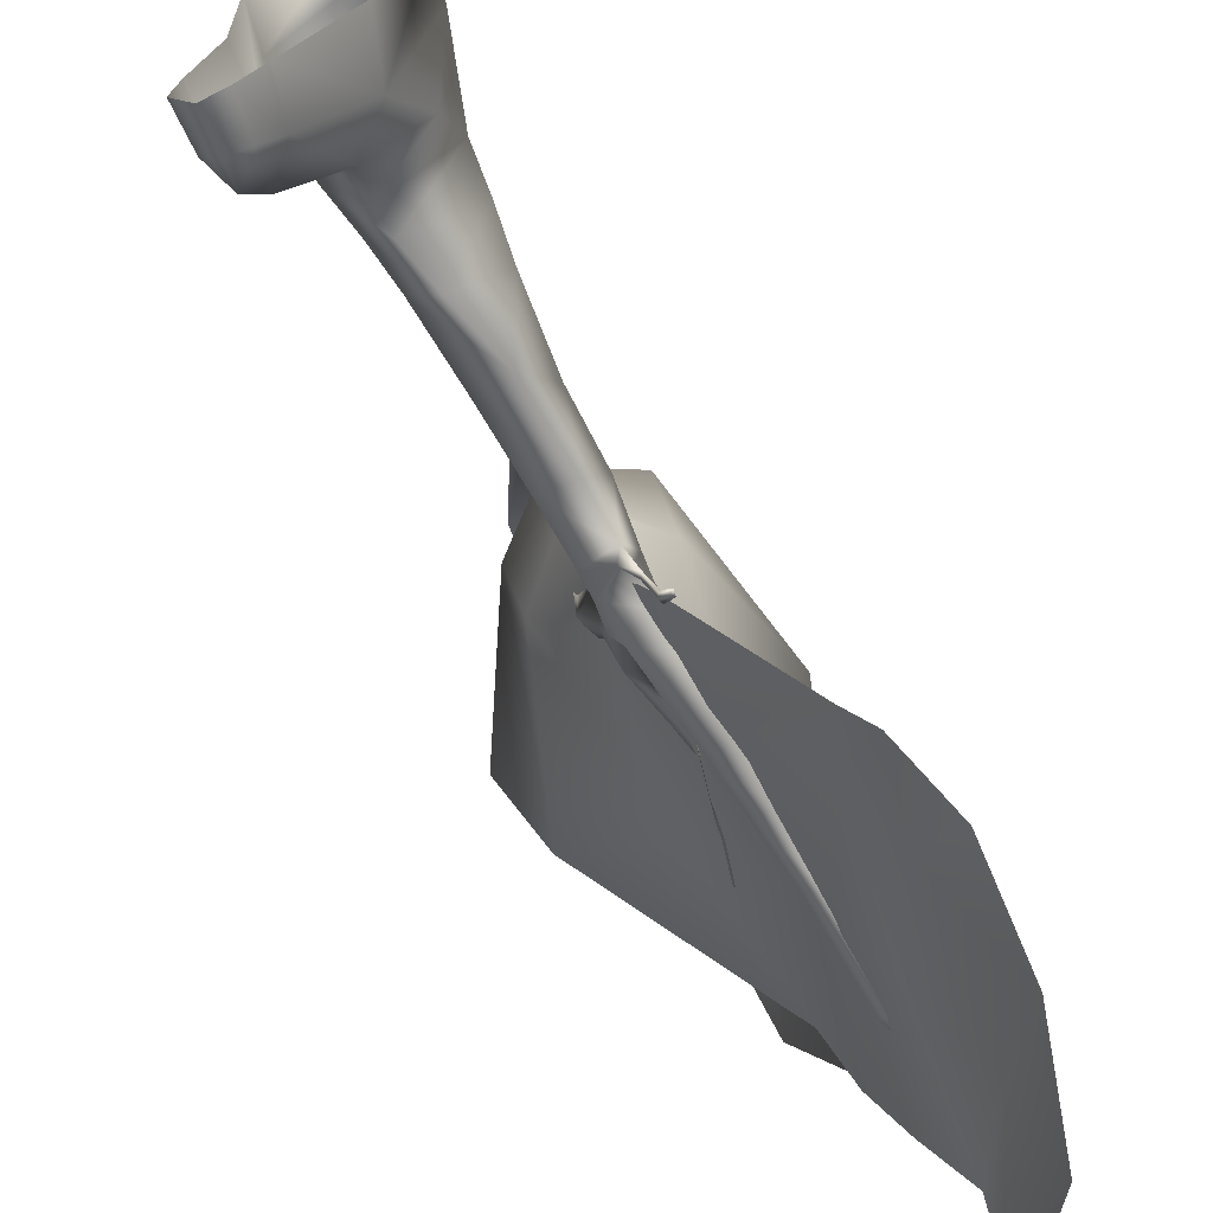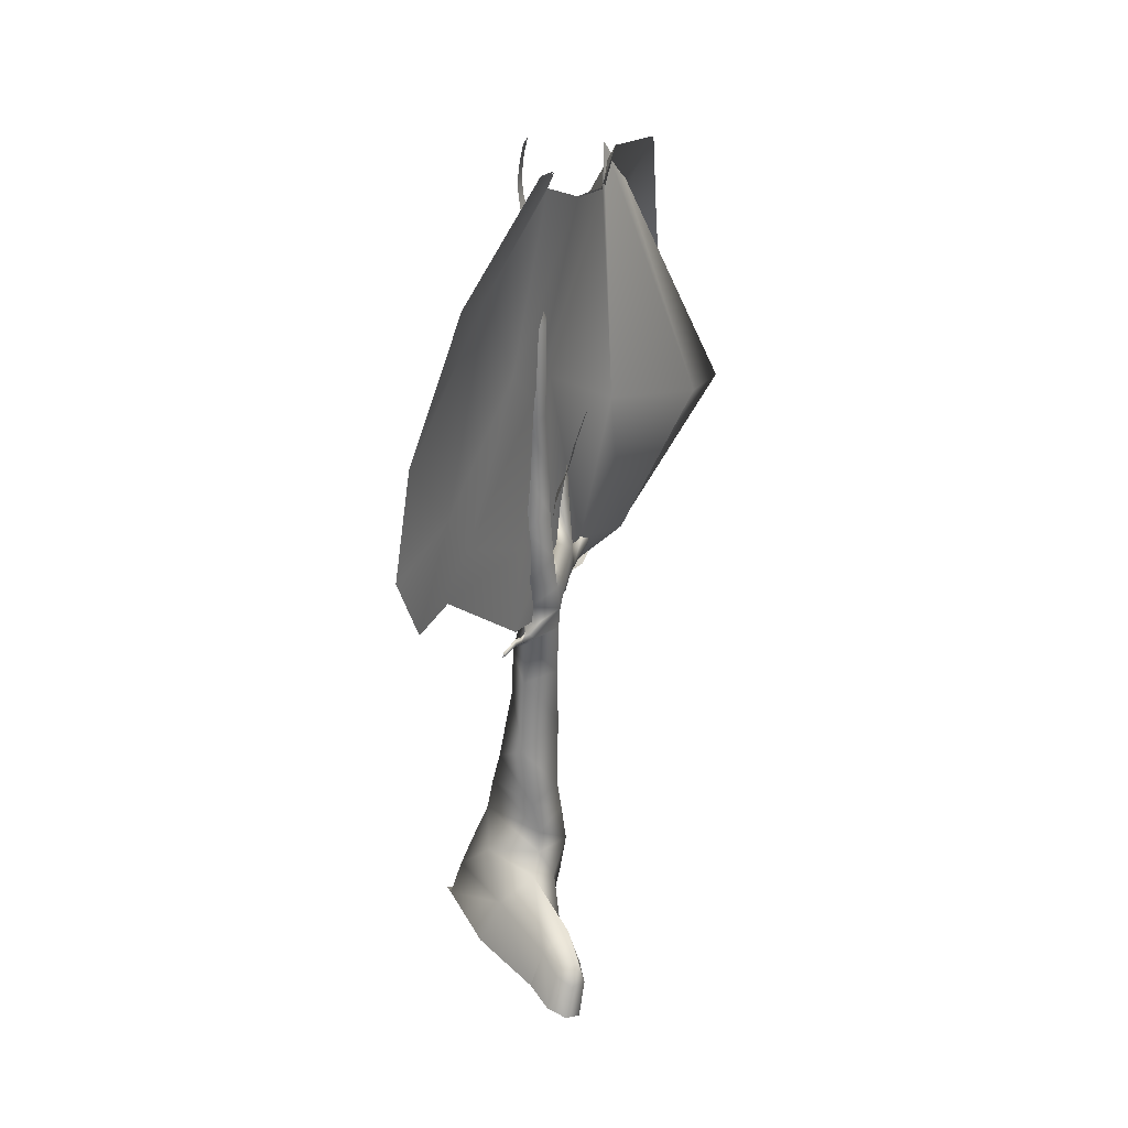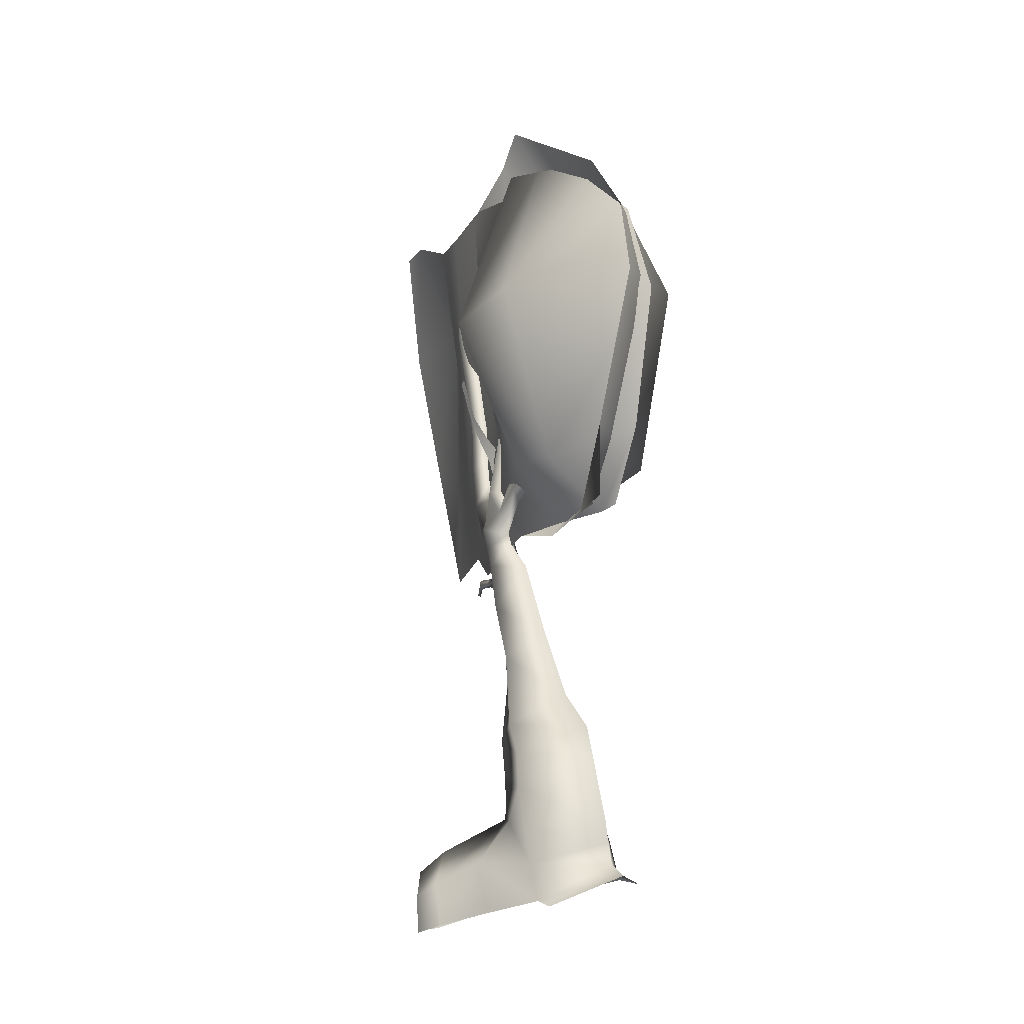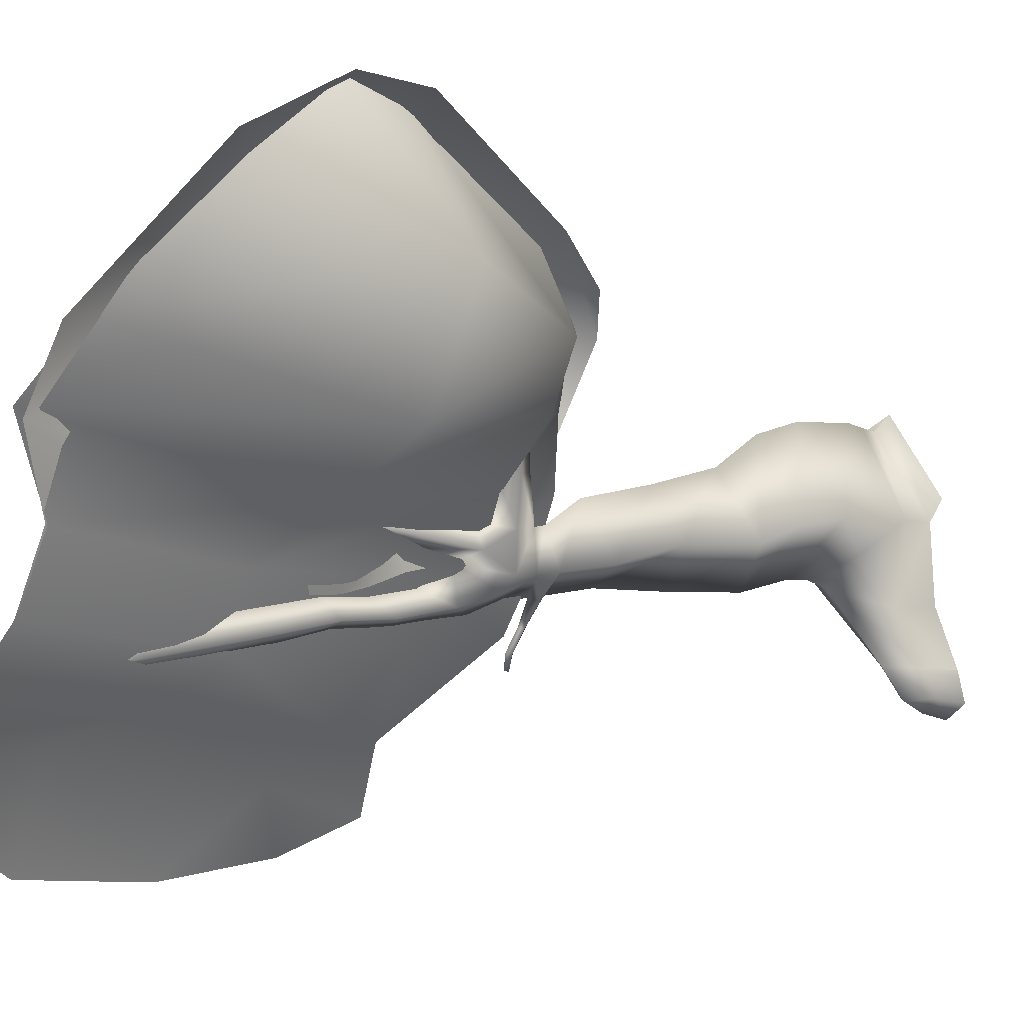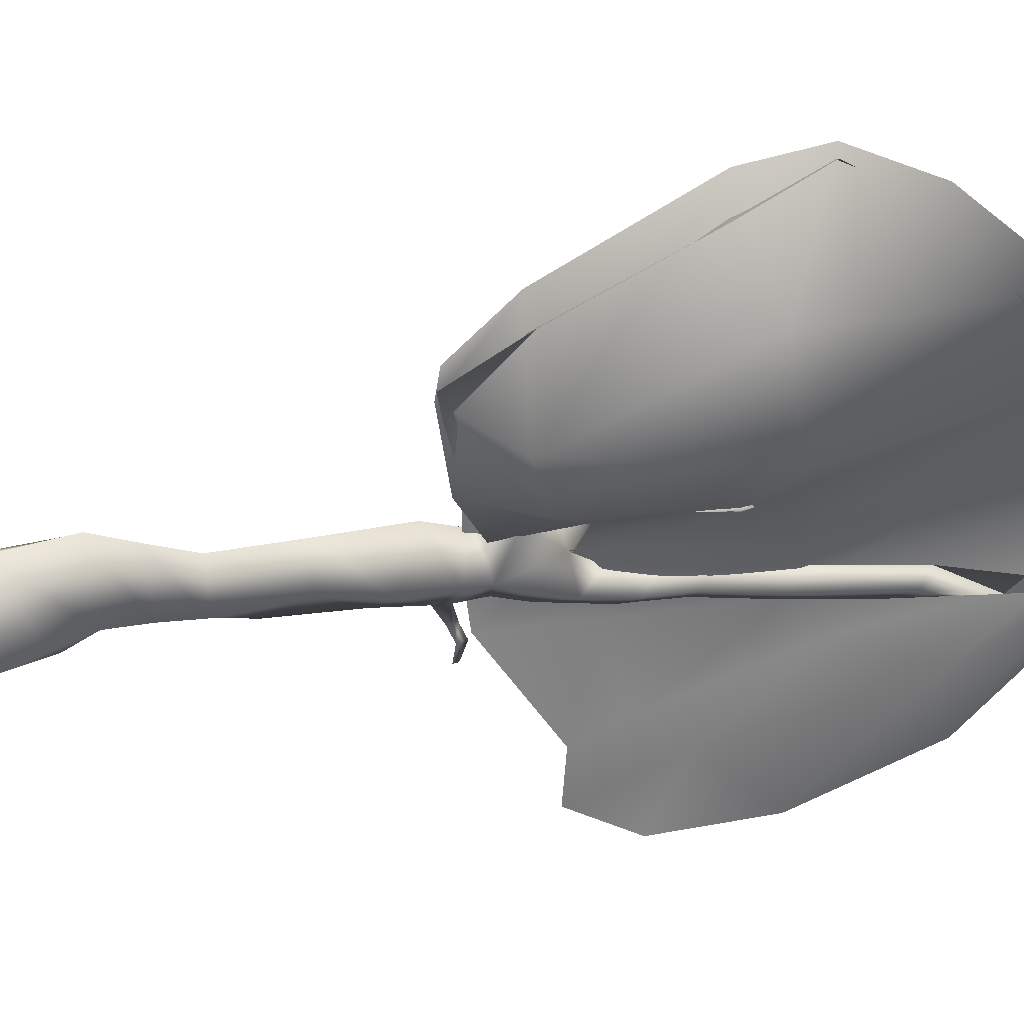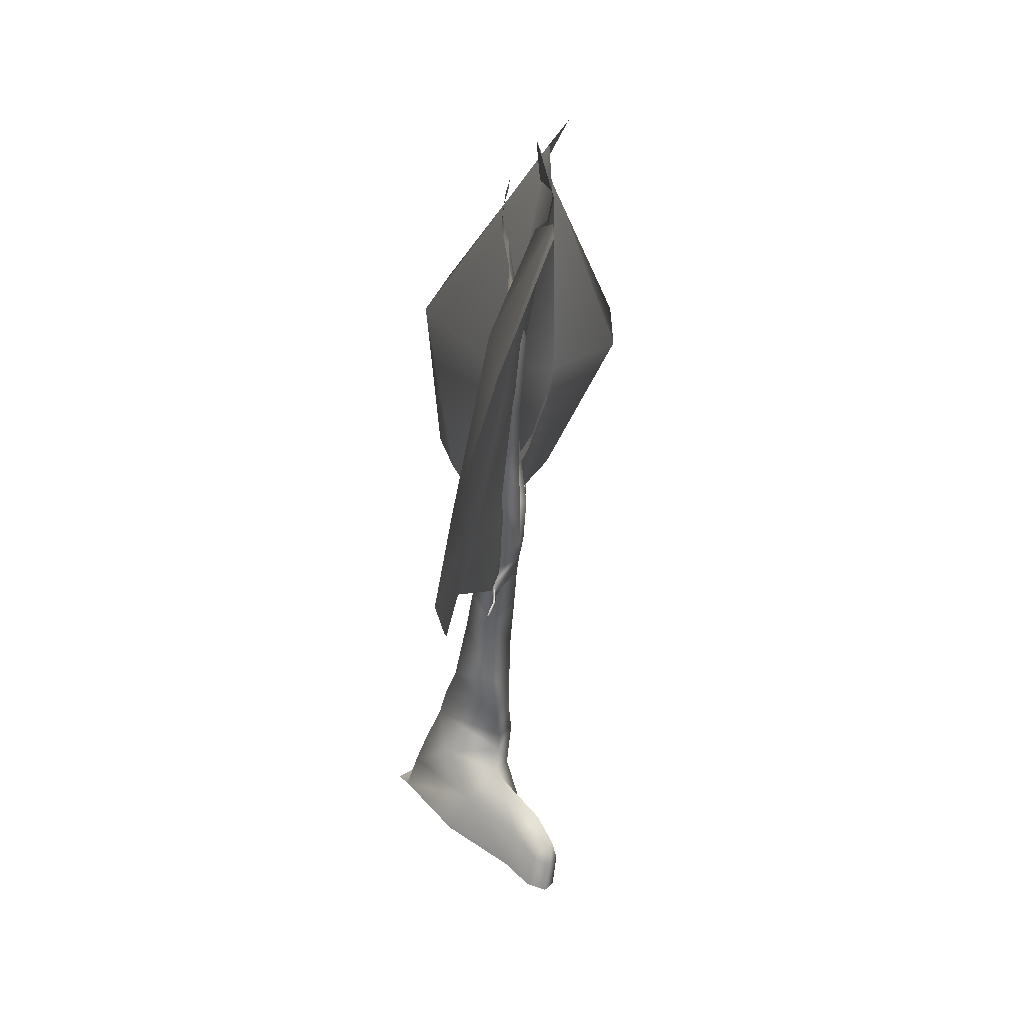
<metadata>
{"format":"obj","ext":"obj","renderer":"f3d","projection":"perspective","resolution":1024,"background":"white","views":[{"elev":-58.1,"azim":30.1,"up":"+Z"},{"elev":21.7,"azim":173.2,"up":"+Y"},{"elev":-24.8,"azim":-49.6,"up":"+Y"},{"elev":-5.1,"azim":-126.4,"up":"+Z"},{"elev":68.2,"azim":85.1,"up":"+Z"},{"elev":33.6,"azim":158.3,"up":"+Y"}]}
</metadata>
<code>
o tree1.002_Grid.002
v 4.355 -30.26 -117.5
v 4.54 -34.02 -117.5
v 4.376 -32.88 -117.5
v 4.393 -32.87 -117.5
v 4.522 -34.03 -117.5
v 4.372 -30.24 -117.5
v 3.268 -27.19 -116.3
v 3.599 -27.61 -117.3
v 4.703 -30.32 -118.4
v 4.057 -27.53 -118.2
v 4.958 -33.96 -118.1
v 4.878 -32.61 -118.2
v 5.032 -29.82 -118.9
v 4.563 -27.25 -118.9
v 6.014 -32.97 -119.3
v 5.694 -32.2 -119.2
v 5.422 -28.58 -119.3
v 4.54 -26.92 -119.5
v 6.456 -33.07 -120.1
v 6.005 -31.54 -119.7
v 5.83 -28.42 -120.7
v 4.748 -26.89 -120
v 6.758 -32.14 -120.5
v 6.552 -30.48 -120.8
v 3.542 -34.21 -114.9
v 4.173 -34.09 -116
v 4.317 -33.74 -117
v 4.477 -33.29 -114.4
v 4.673 -33.12 -115.6
v 4.221 -32.6 -116.9
v 3.829 -30.72 -113.3
v 4.743 -30.57 -114.6
v 4.256 -30.83 -116.7
v 2.199 -28.86 -113.5
v 2.577 -27.23 -115.5
v 3.378 -34.12 -114.4
v 2.817 -33.23 -114
v 2.214 -31.14 -112.8
v 2.016 -30.06 -112.8
v 3.866 -34.14 -114.7
v 3.983 -34.02 -115.7
v 4.024 -33.99 -116.6
v 2.901 -33.44 -115
v 3.058 -33.23 -115.9
v 3.804 -33.11 -116.6
v 1.388 -31.17 -114.7
v 2.024 -30.95 -116.2
v 3.374 -30.81 -116.9
v 2.327 -29.06 -113.7
v 3.044 -27.72 -115.3
v 3.419 -27.16 -116.2
v 3.582 -27.63 -117.3
v 3.696 -34.18 -114.4
v 3.392 -33.14 -113.7
v 2.802 -31.21 -112.9
v 2.209 -30.08 -112.8
v 4.69 -30.34 -118.4
v 4.044 -27.55 -118.2
v 4.946 -33.98 -118.1
v 4.865 -32.63 -118.2
v 5.019 -29.84 -118.9
v 4.55 -27.27 -118.9
v 6.001 -32.99 -119.3
v 5.681 -32.22 -119.2
v 5.409 -28.6 -119.3
v 4.527 -26.94 -119.5
v 6.444 -33.08 -120.1
v 5.992 -31.56 -119.8
v 5.817 -28.44 -120.7
v 4.735 -26.9 -120
v 6.745 -32.16 -120.5
v 6.539 -30.5 -120.8
v 4.831 -39.53 -115.5
v 5.87 -39.48 -116.1
v 5.482 -39.67 -117.3
v 4.644 -38.91 -115.4
v 5.479 -38.42 -116.2
v 4.629 -38.51 -117.4
v 4.449 -37.91 -115.5
v 5.251 -37.85 -116.2
v 4.535 -38.12 -117.3
v 4.543 -37.35 -115.7
v 5.168 -37.3 -116.4
v 4.526 -37.76 -117.4
v 4.551 -36.73 -116.1
v 5.076 -36.73 -116.6
v 4.647 -37.18 -117.5
v 4.175 -34.46 -116.6
v 4.886 -34.75 -117.1
v 4.772 -35.08 -117.5
v 4.165 -33.97 -116.9
v 4.764 -34.03 -117.2
v 4.76 -34.4 -117.6
v 4.134 -33.8 -116.9
v 4.718 -33.71 -117.3
v 4.746 -34.16 -117.7
v 4.095 -32.99 -116.9
v 4.362 -32.87 -117.4
v 4.68 -33.75 -117.7
v 4.156 -32.18 -116.9
v 4.258 -32.16 -117.2
v 4.449 -32.47 -117.7
v 4.72 -33.31 -117.9
v 3.78 -33.48 -116.4
v 3.691 -32.95 -116.4
v 4.296 -30.99 -116.7
v 4.242 -31 -117
v 4.125 -30.57 -116.7
v 4.189 -30.52 -116.9
v 4.281 -32.21 -117.5
v 4.147 -31.83 -117.4
v 4.127 -31.66 -117.7
v 4.041 -31.43 -117.6
v 4.779 -39.94 -118.3
v 4.19 -38.98 -118.3
v 4.561 -40.07 -118.8
v 4.086 -39.26 -118.8
v 4.297 -40.14 -119
v 4.817 -39.75 -115.2
v 5.908 -39.59 -115.7
v 4.886 -35.61 -116.7
v 4.795 -36.26 -117.5
v 4.361 -35.61 -116.4
v 4.892 -34.24 -118
v 4.857 -34.11 -118
v 5.01 -34.16 -118.3
v 4.967 -34.02 -118.3
v 5.174 -34.22 -118.5
v 5.153 -34.14 -118.5
v 3.551 -33.31 -115.8
v 3.466 -32.84 -115.8
v 3.168 -32.95 -115.3
v 3.106 -32.59 -115.3
v 4.486 -31.88 -117.8
v 4.771 -32.37 -118.1
v 4.477 -31.31 -117.8
v 4.735 -31.56 -118.1
v 4.514 -30.3 -118
v 4.749 -30.74 -118.3
v 4.542 -28.76 -118.2
v 4.767 -29.37 -118.6
v 4.723 -27.71 -118.3
v 4.826 -27.94 -118.6
v 4.798 -27.49 -118.4
v 4.873 -27.54 -118.5
v 4.751 -26.67 -118.4
v 4.826 -26.73 -118.6
v 4.83 -27.23 -118.4
v 4.904 -27.28 -118.5
v 4.872 -26.96 -118.5
v 4.797 -26.9 -118.4
v 3.996 -31.21 -117.7
v 4.049 -31.25 -117.8
v 3.884 -30.75 -117.8
v 3.837 -30.71 -117.7
v 4.733 -39.22 -115.4
v 5.689 -38.93 -116.1
v 5.166 -38.94 -117.4
v 4.584 -39.35 -118.3
v 4.423 -39.53 -118.7
v 4.199 -39.64 -118.9
v 4.78 -39.94 -118.3
v 5.281 -38.35 -116.8
v 4.795 -30.48 -118.1
v 4.793 -28.93 -118.4
v 4.806 -32.77 -117.7
v 4.78 -33.28 -117.5
v 4.798 -32.07 -117.8
v 4.76 -31.4 -117.9
v 3.194 -32.77 -115.2
v 3.841 -33.23 -116.4
v 4.189 -33.36 -116.9
v 3.575 -33.04 -115.8
v 4.395 -40.01 -116.6
v 4.37 -40.05 -117.6
v 4.113 -38.89 -116.6
v 4.02 -38.27 -116.6
v 4.105 -37.68 -116.7
v 4.197 -37.12 -117
v 4.234 -35.01 -117.3
v 4.226 -34.23 -117.4
v 4.209 -33.9 -117.5
v 4.128 -40.18 -118.4
v 4.069 -40.24 -118.8
v 4.324 -40.15 -116.3
v 4.192 -35.97 -117
v 4.233 -39.45 -116.6
v 4.236 -39.25 -117.6
v 4.009 -39.54 -118.4
v 3.982 -39.68 -118.7
v 4.128 -40.18 -118.4
v 4.261 -38.7 -117
v 4.503 -30.63 -118.2
v 4.508 -29.23 -118.5
v 4.346 -32.94 -117.9
v 4.274 -33.48 -117.7
v 4.413 -32.21 -118
v 4.437 -31.52 -118
v 3.083 -32.79 -115.3
v 3.661 -33.28 -116.4
v 3.955 -33.44 -117
v 3.435 -33.06 -115.8
v 4.038 -32.23 -117.1
v 4.116 -31.05 -116.9
v 3.991 -33.01 -117.2
v 4.139 -33.56 -117.5
v 4.955 -34.11 -118.3
v 5.128 -34.19 -118.5
v 4.839 -34.19 -118
v 4.639 -34.26 -117.7
v 4.239 -31.58 -116.8
v 4.256 -31.58 -117.1
v 4.056 -31.65 -117
f 3 60 59 5
f 57 61 64 60
f 8 6 9 10
f 9 12 16 13
f 4 2 11 12
f 6 4 12 9
f 12 11 15 16
f 10 9 13 14
f 13 16 20 17
f 14 13 17 18
f 16 15 19 20
f 17 20 24 21
f 18 17 21 22
f 20 19 23 24
f 25 26 29 28
f 26 27 30 29
f 28 29 32 31
f 29 30 33 32
f 31 32 35 34
f 31 34 39 38
f 28 31 38 37
f 25 28 37 36
f 32 33 7 35
f 33 30 4 6
f 7 33 6 8
f 40 43 44 41
f 41 44 45 42
f 43 46 47 44
f 44 47 48 45
f 45 48 1 3
f 46 49 50 47
f 47 50 51 48
f 46 55 56 49
f 43 54 55 46
f 40 53 54 43
f 1 57 60 3
f 60 64 63 59
f 58 62 61 57
f 61 65 68 64
f 62 66 65 61
f 64 68 67 63
f 65 69 72 68
f 66 70 69 65
f 68 72 71 67
f 48 51 52 1
f 52 58 57 1
f 42 45 3 5
f 156 157 77 76
f 157 158 163 77
f 76 77 80 79
f 77 163 80
f 80 81 84 83
f 79 80 83 82
f 83 84 87 86
f 82 83 86 85
f 121 122 90 89
f 123 121 89 88
f 89 90 93 92
f 88 89 92 91
f 92 93 96 95
f 91 92 95 94
f 95 96 99 167
f 172 95 98 97
f 97 98 101 100
f 167 99 103 166
f 172 97 105 171
f 211 212 107 106
f 106 107 109 108
f 101 98 110 111
f 111 110 112 113
f 158 75 162
f 159 114 116 160
f 160 116 118 161
f 74 73 119 120
f 86 87 122 121
f 85 86 121 123
f 96 93 124 125
f 125 124 126 127
f 127 126 128 129
f 171 105 131 173
f 173 131 133 170
f 166 103 135 168
f 168 135 137 169
f 169 137 139 164
f 164 139 141 165
f 142 143 145 144
f 151 150 147 146
f 144 145 149 148
f 148 149 150 151
f 113 112 153 152
f 152 153 154 155
f 73 74 157 156
f 74 75 158 157
f 78 158 159 115
f 115 159 160 117
f 117 160 161
f 159 158 162 114
f 158 78 163
f 163 78 81 80
f 134 168 169 136
f 98 167 166 102
f 136 169 164 138
f 98 95 167
f 138 164 165 140
f 102 166 168 134
f 165 141 143
f 140 165 143 142
f 94 172 171 104
f 130 173 170 132
f 104 171 173 130
f 76 79 177 176
f 187 176 192 188
f 176 177 192
f 178 179 87 84
f 82 85 179 178
f 186 180 90 122
f 123 88 180 186
f 88 91 181 180
f 140 142 143 194
f 79 82 178 177
f 182 196 99 96
f 91 94 182 181
f 94 104 200 201
f 188 191 175
f 189 190 184 183
f 73 156 187 174
f 179 186 122 87
f 156 76 176 187
f 85 123 186 179
f 136 138 193 198
f 209 207 126 124
f 200 202 131 105
f 201 97 205
f 195 197 135 103
f 197 198 137 135
f 198 193 139 137
f 193 194 141 139
f 106 108 204
f 174 187 188 175
f 115 117 190 189
f 189 183 191 188
f 78 115 189 188
f 192 177 81 78
f 134 136 198 197
f 102 134 197 195
f 194 143 141
f 138 140 194 193
f 204 108 109 107
f 130 132 199 202
f 104 130 202 200
f 182 96 210 181
f 196 195 103 99
f 180 181 93 90
f 211 106 204 213
f 97 100 203 205
f 201 200 105 97
f 202 199 133 131
f 213 204 107 212
f 94 201 206 182
f 98 102 195 196
f 206 196 182
f 205 203 101 98
f 98 196 206
f 205 98 206
f 201 205 206
f 177 178 84 81
f 188 192 78
f 117 161 190
f 190 161 118 184
f 128 208 129
f 125 127 207 209
f 210 209 124 93
f 207 208 128 126
f 96 125 209 210
f 127 129 208 207
f 181 210 93
f 170 133 199 132
f 100 101 212 211
f 100 211 213 203
f 203 213 212 101
f 174 185 119 73
f 94 95 172

</code>
